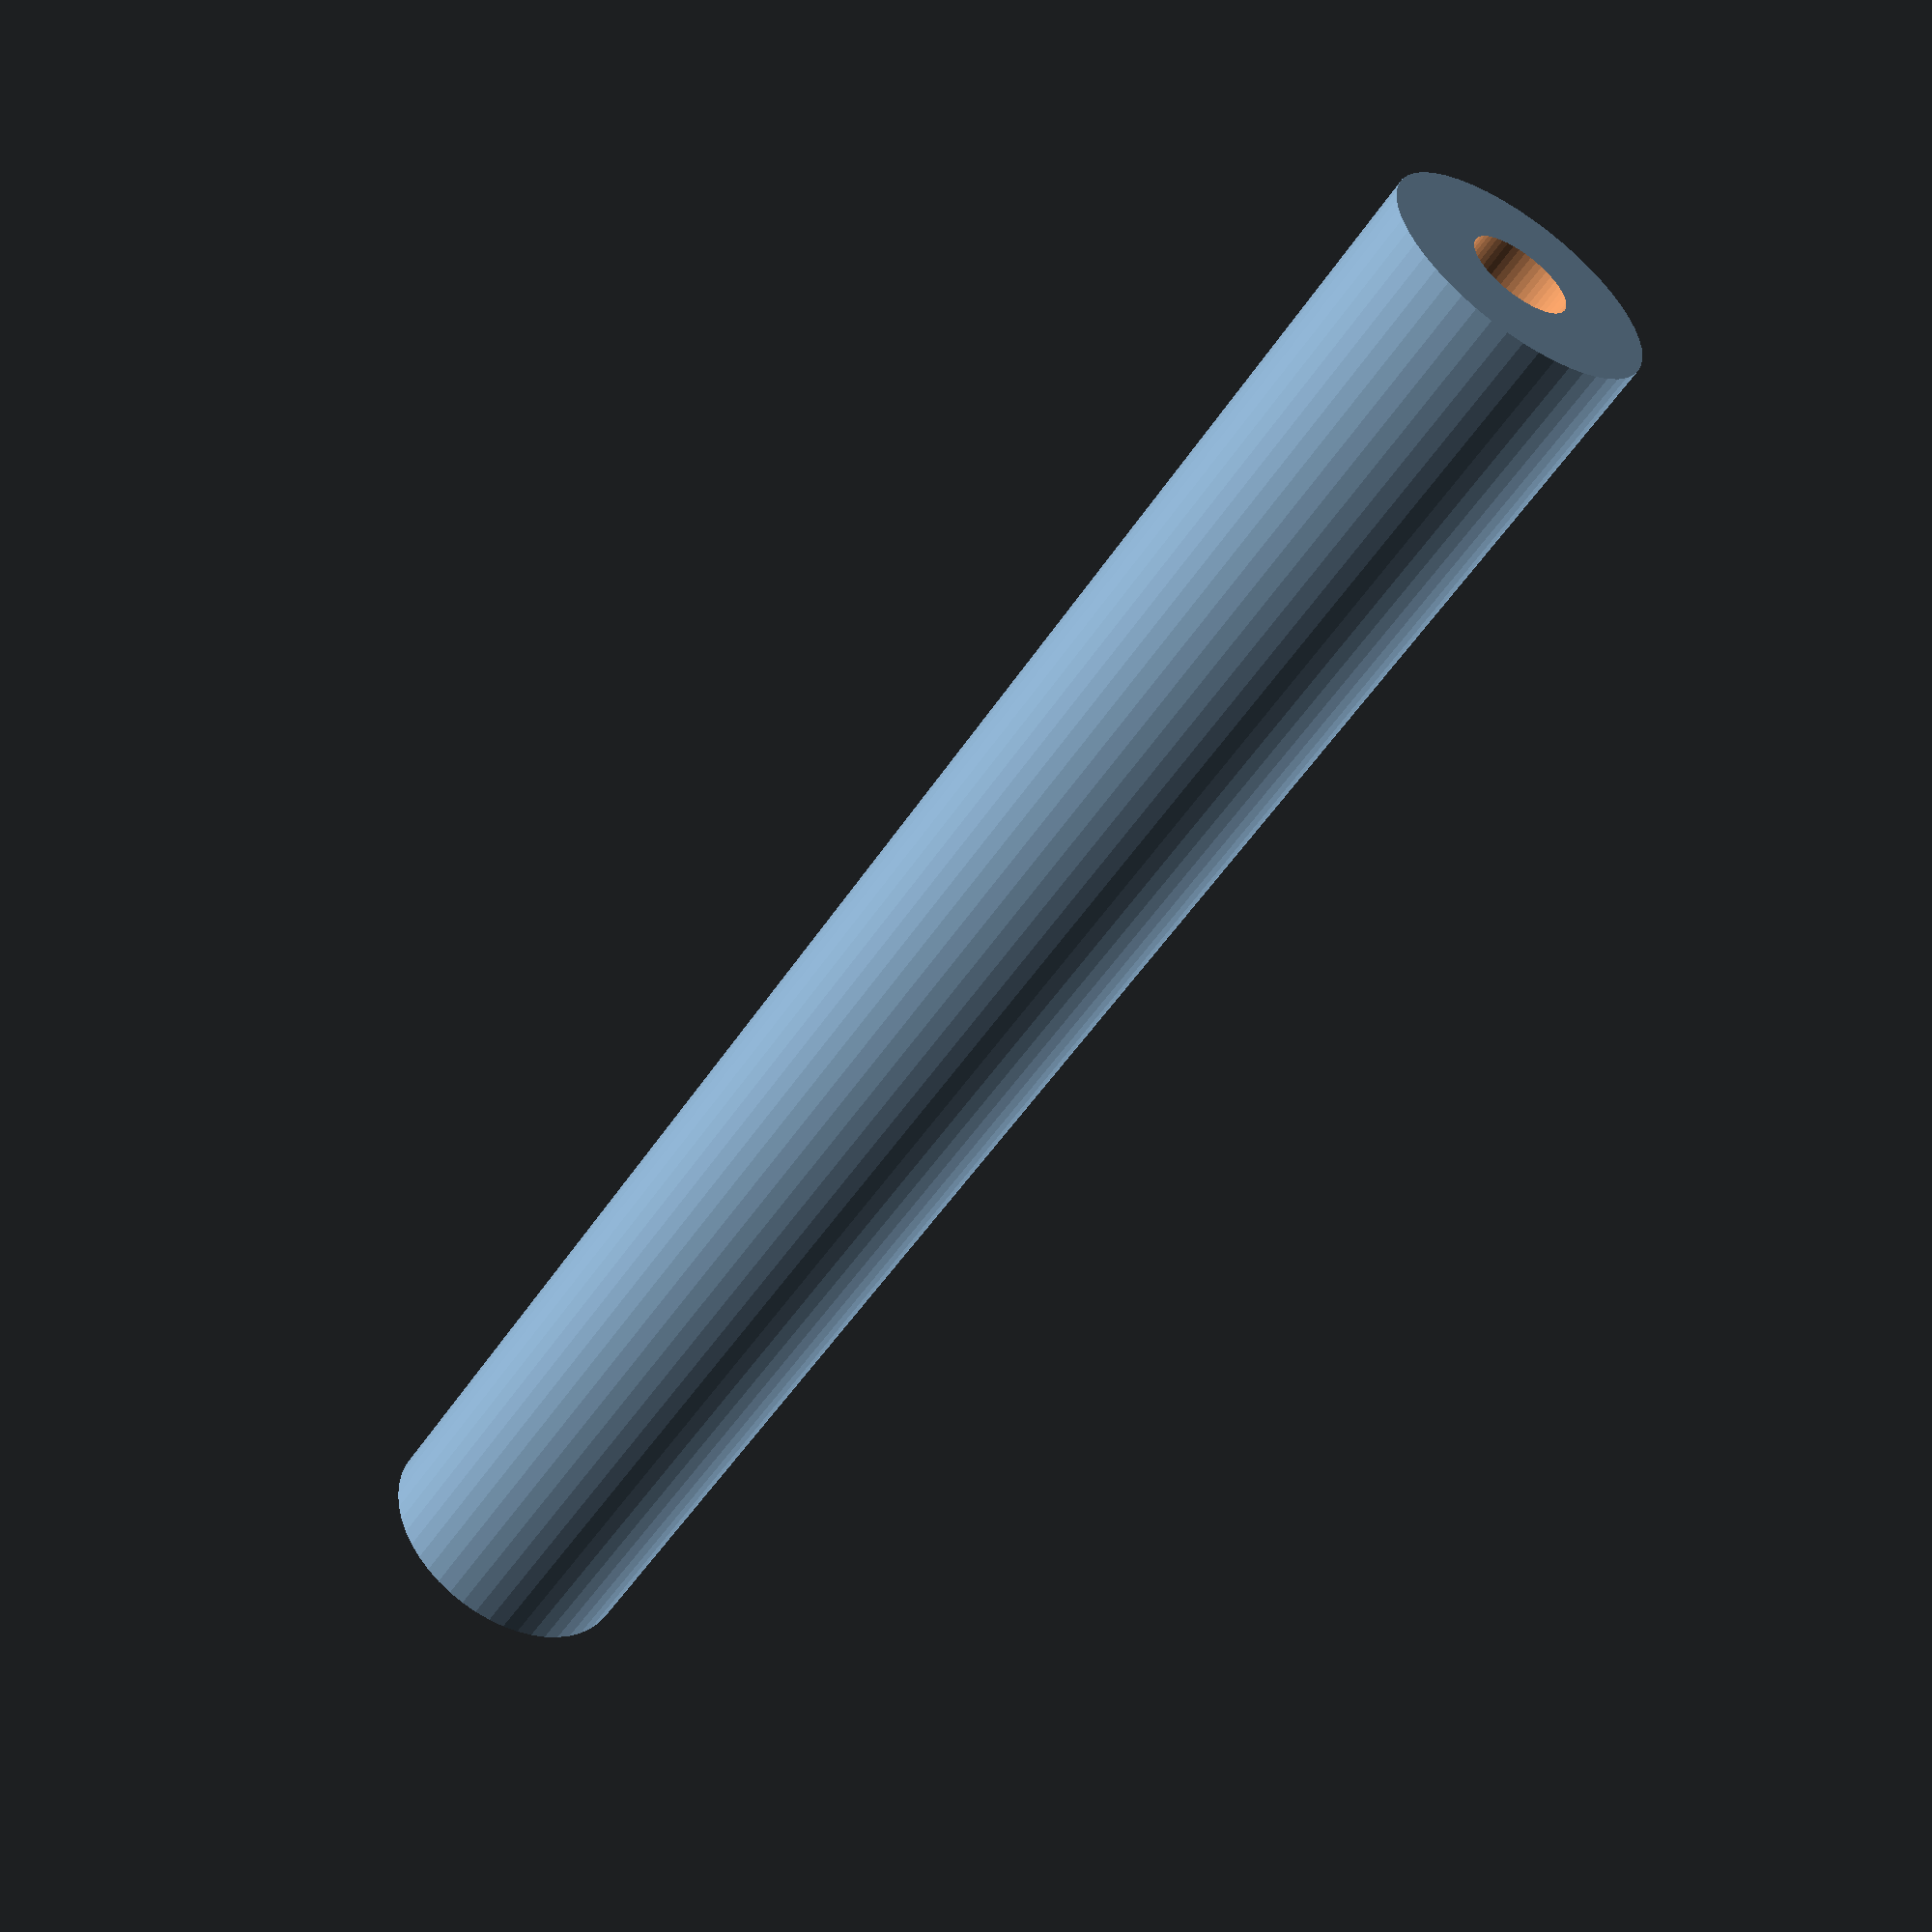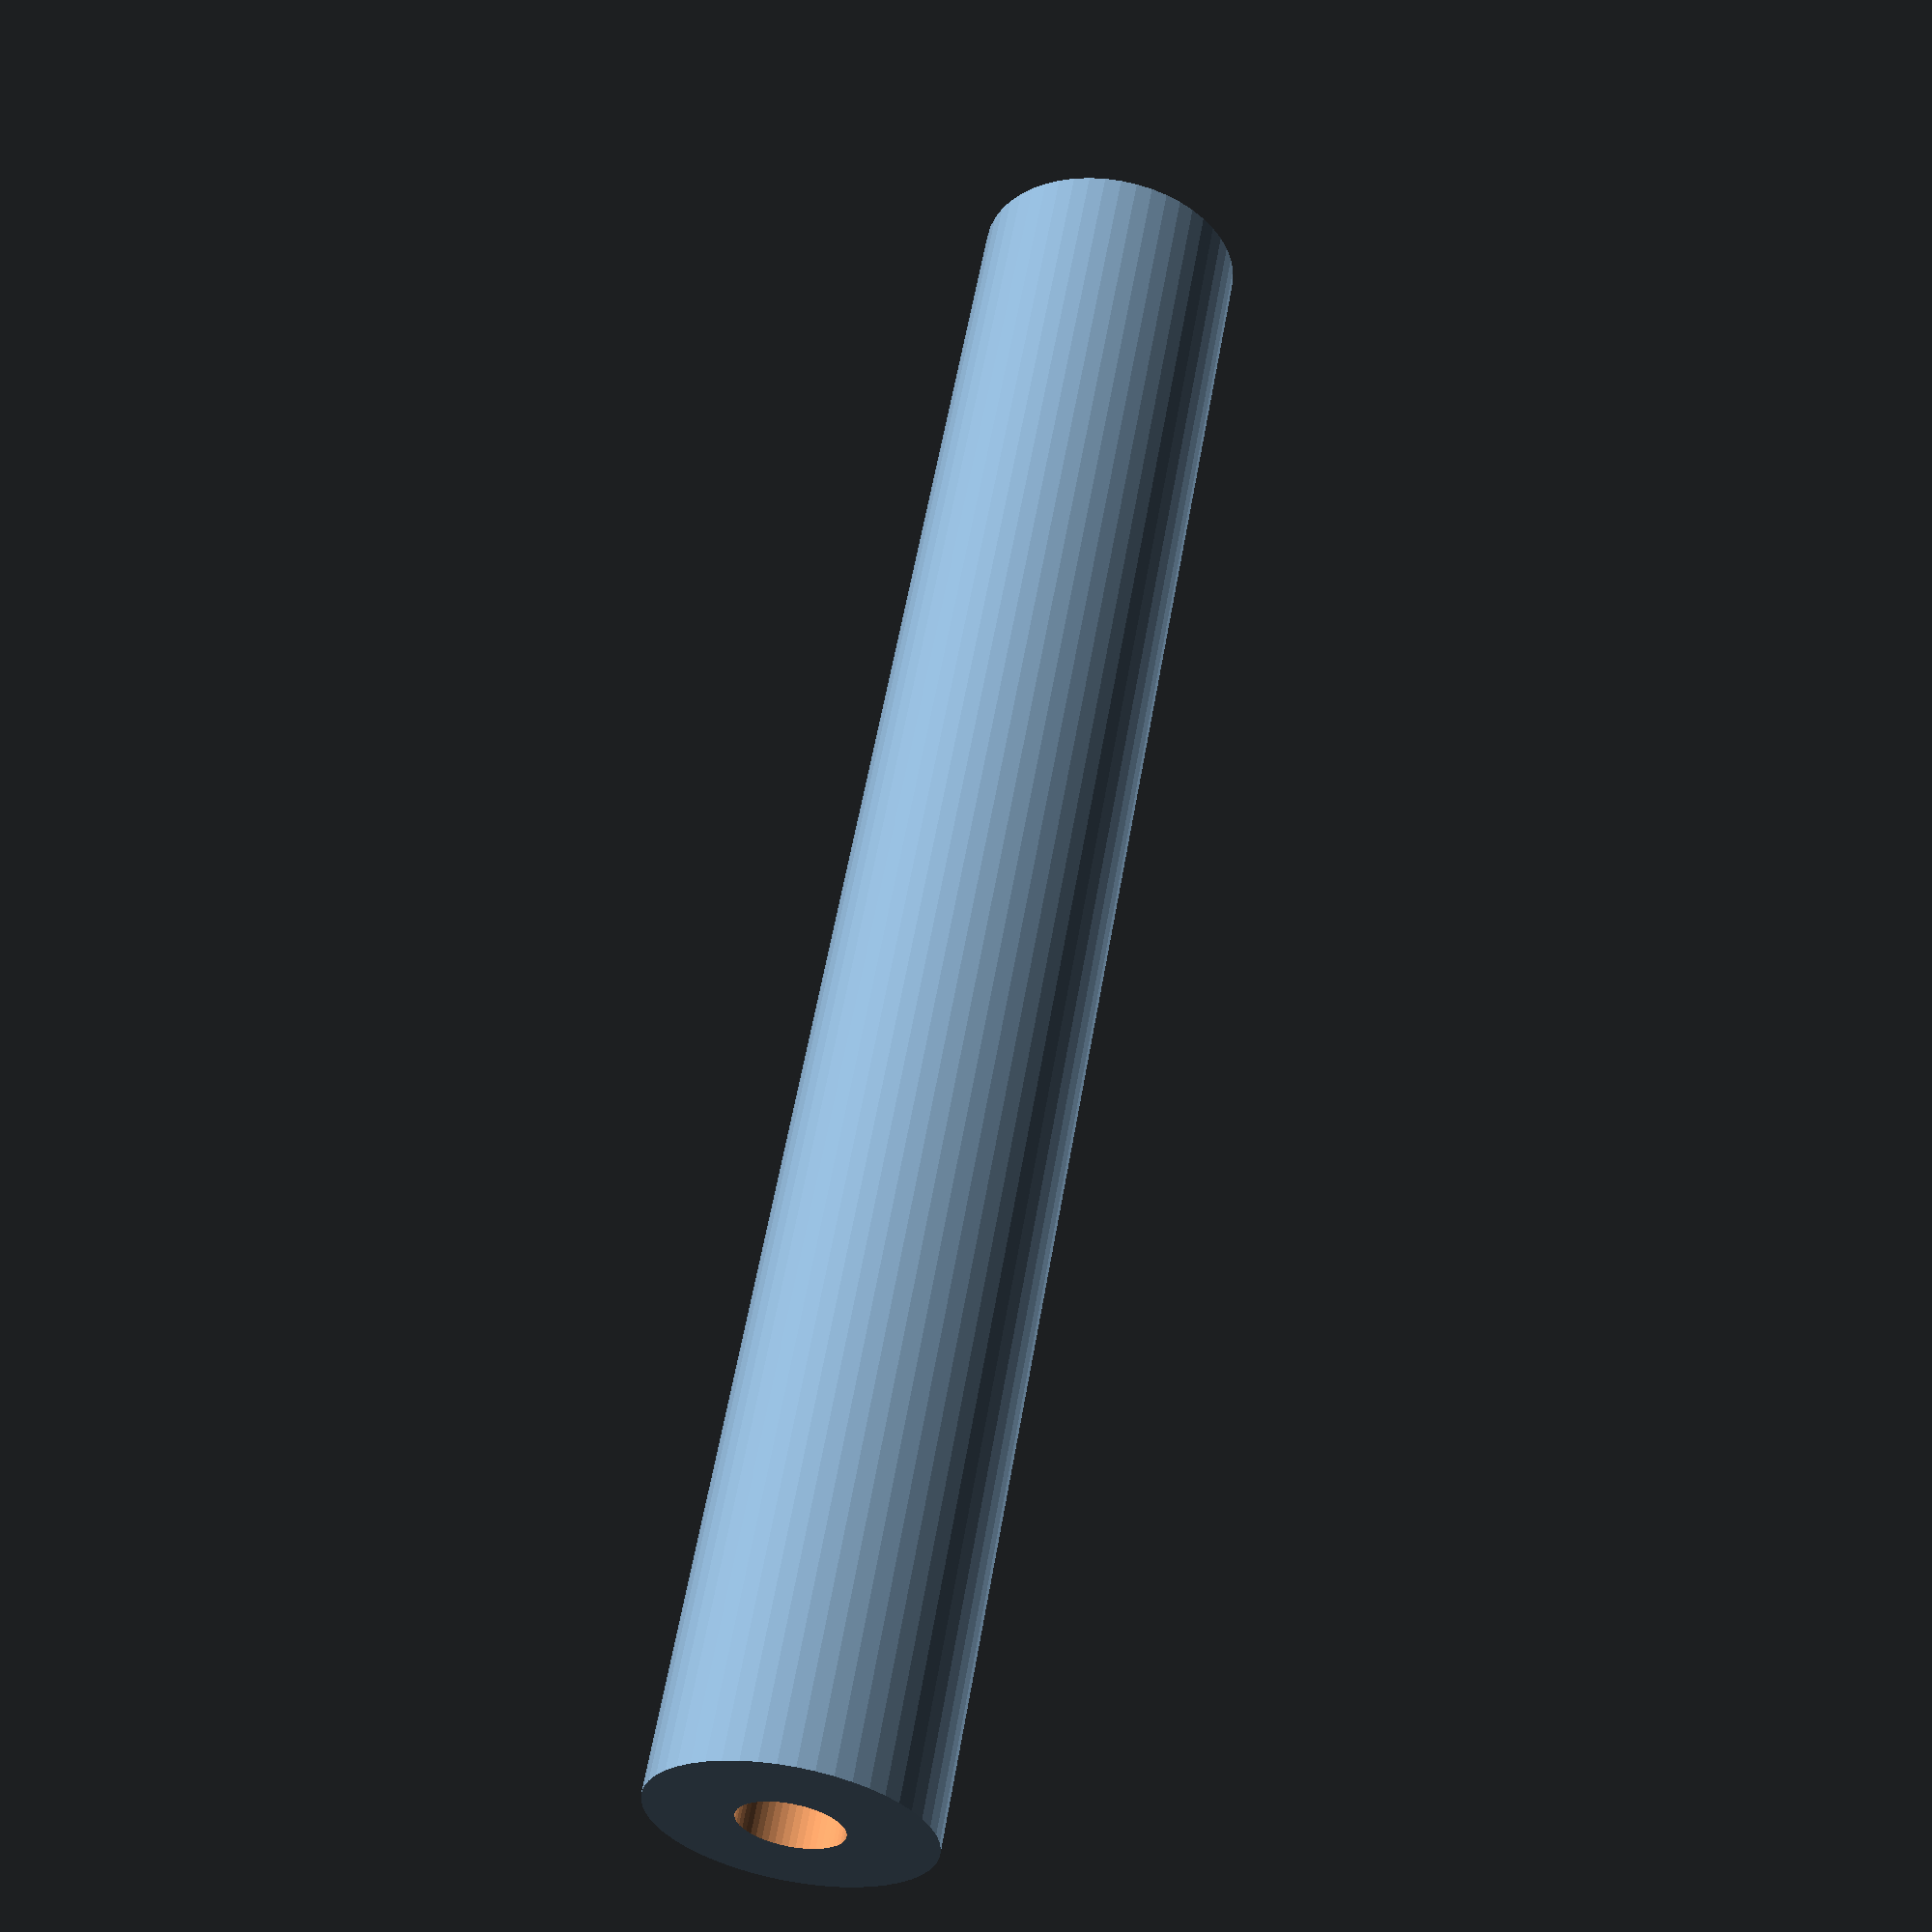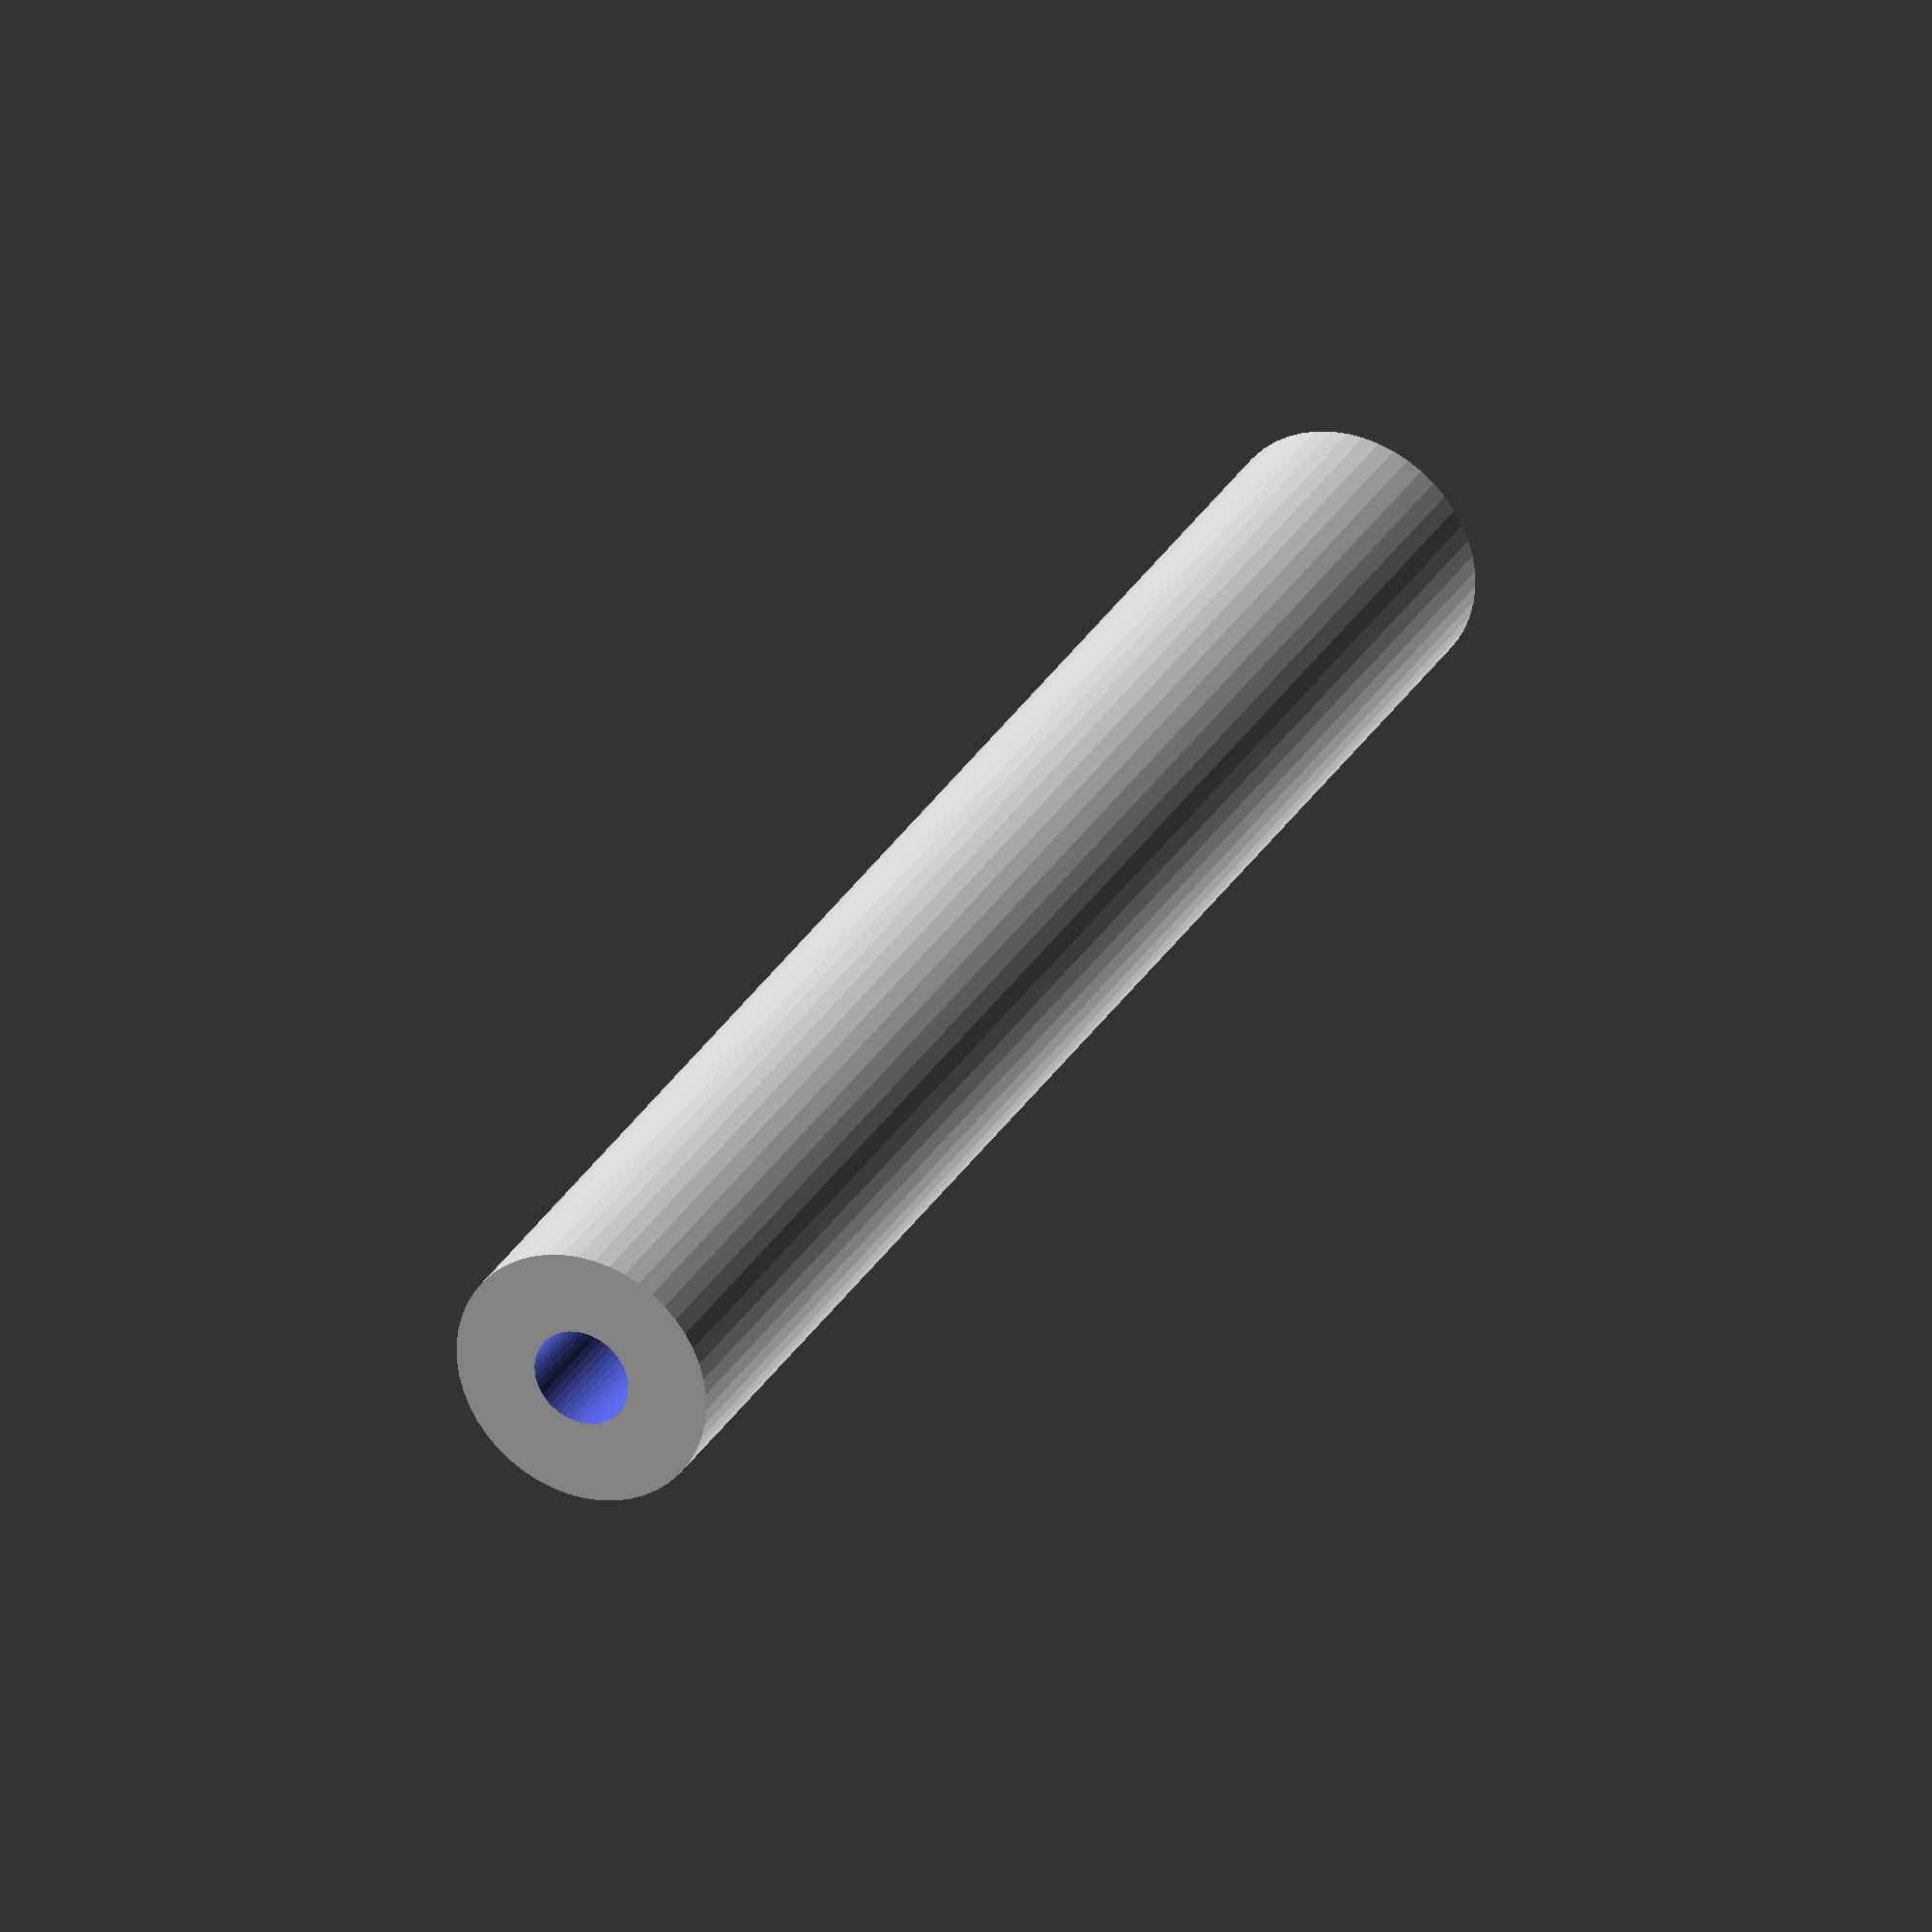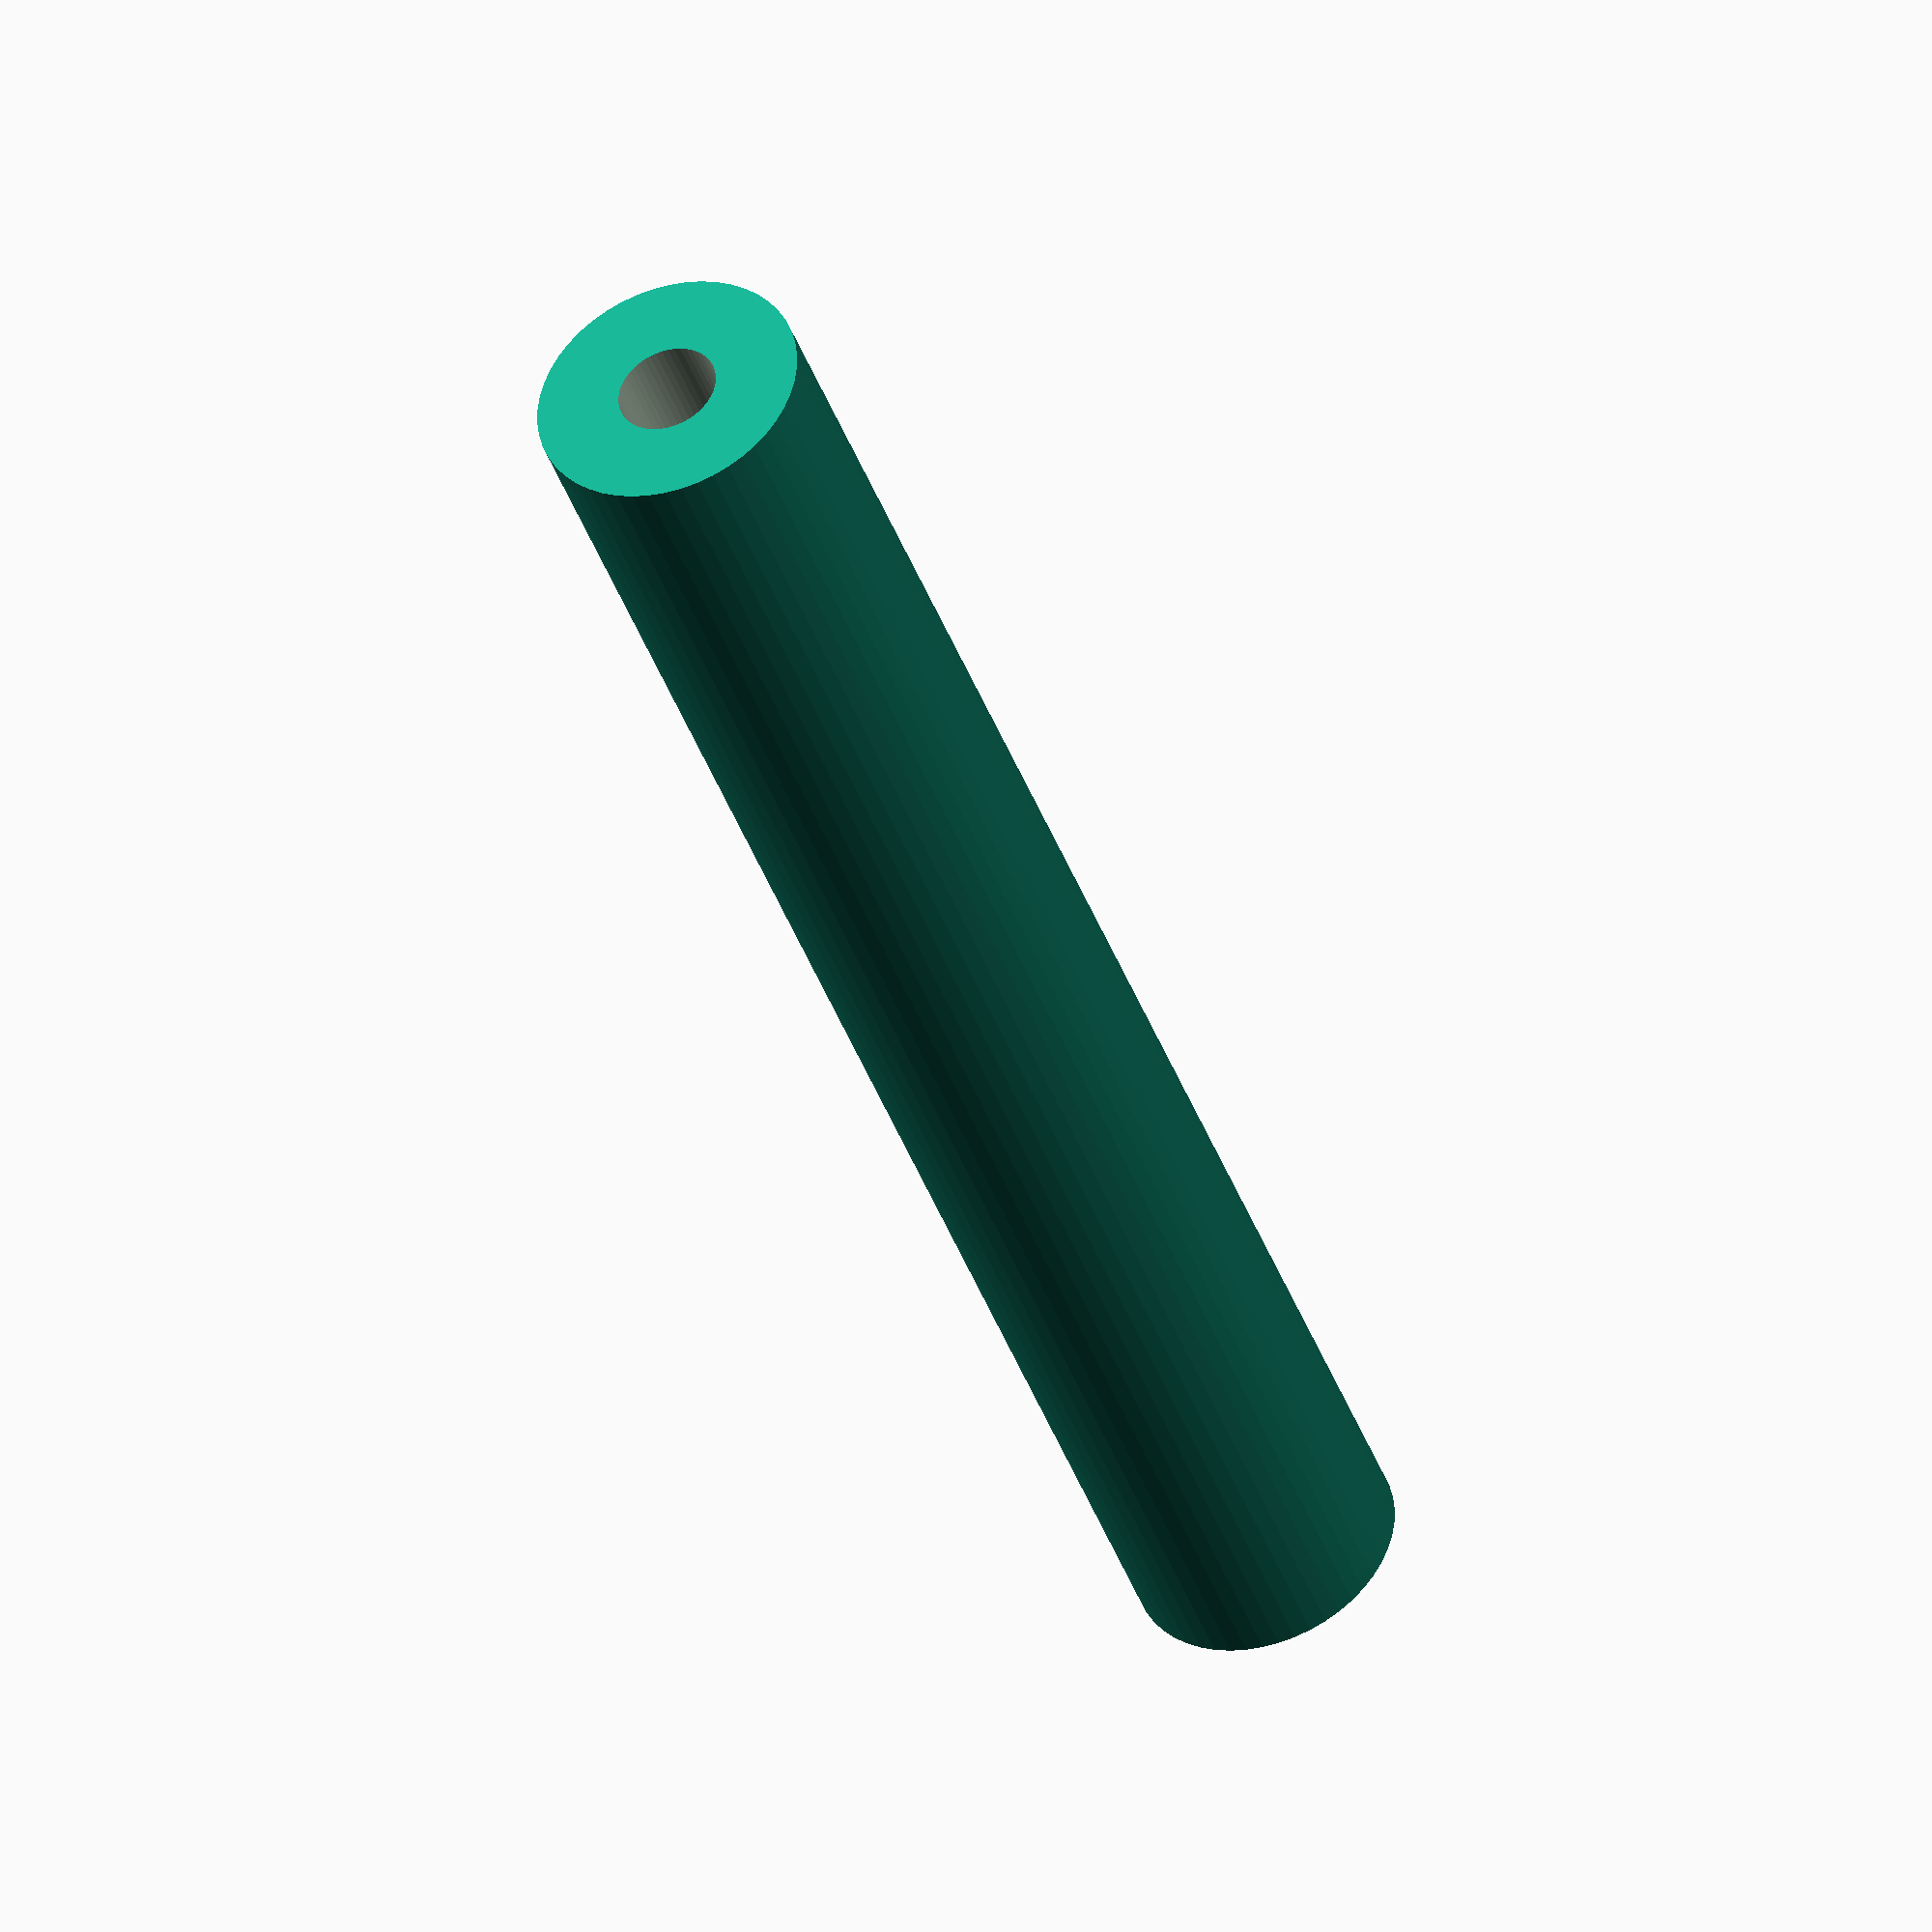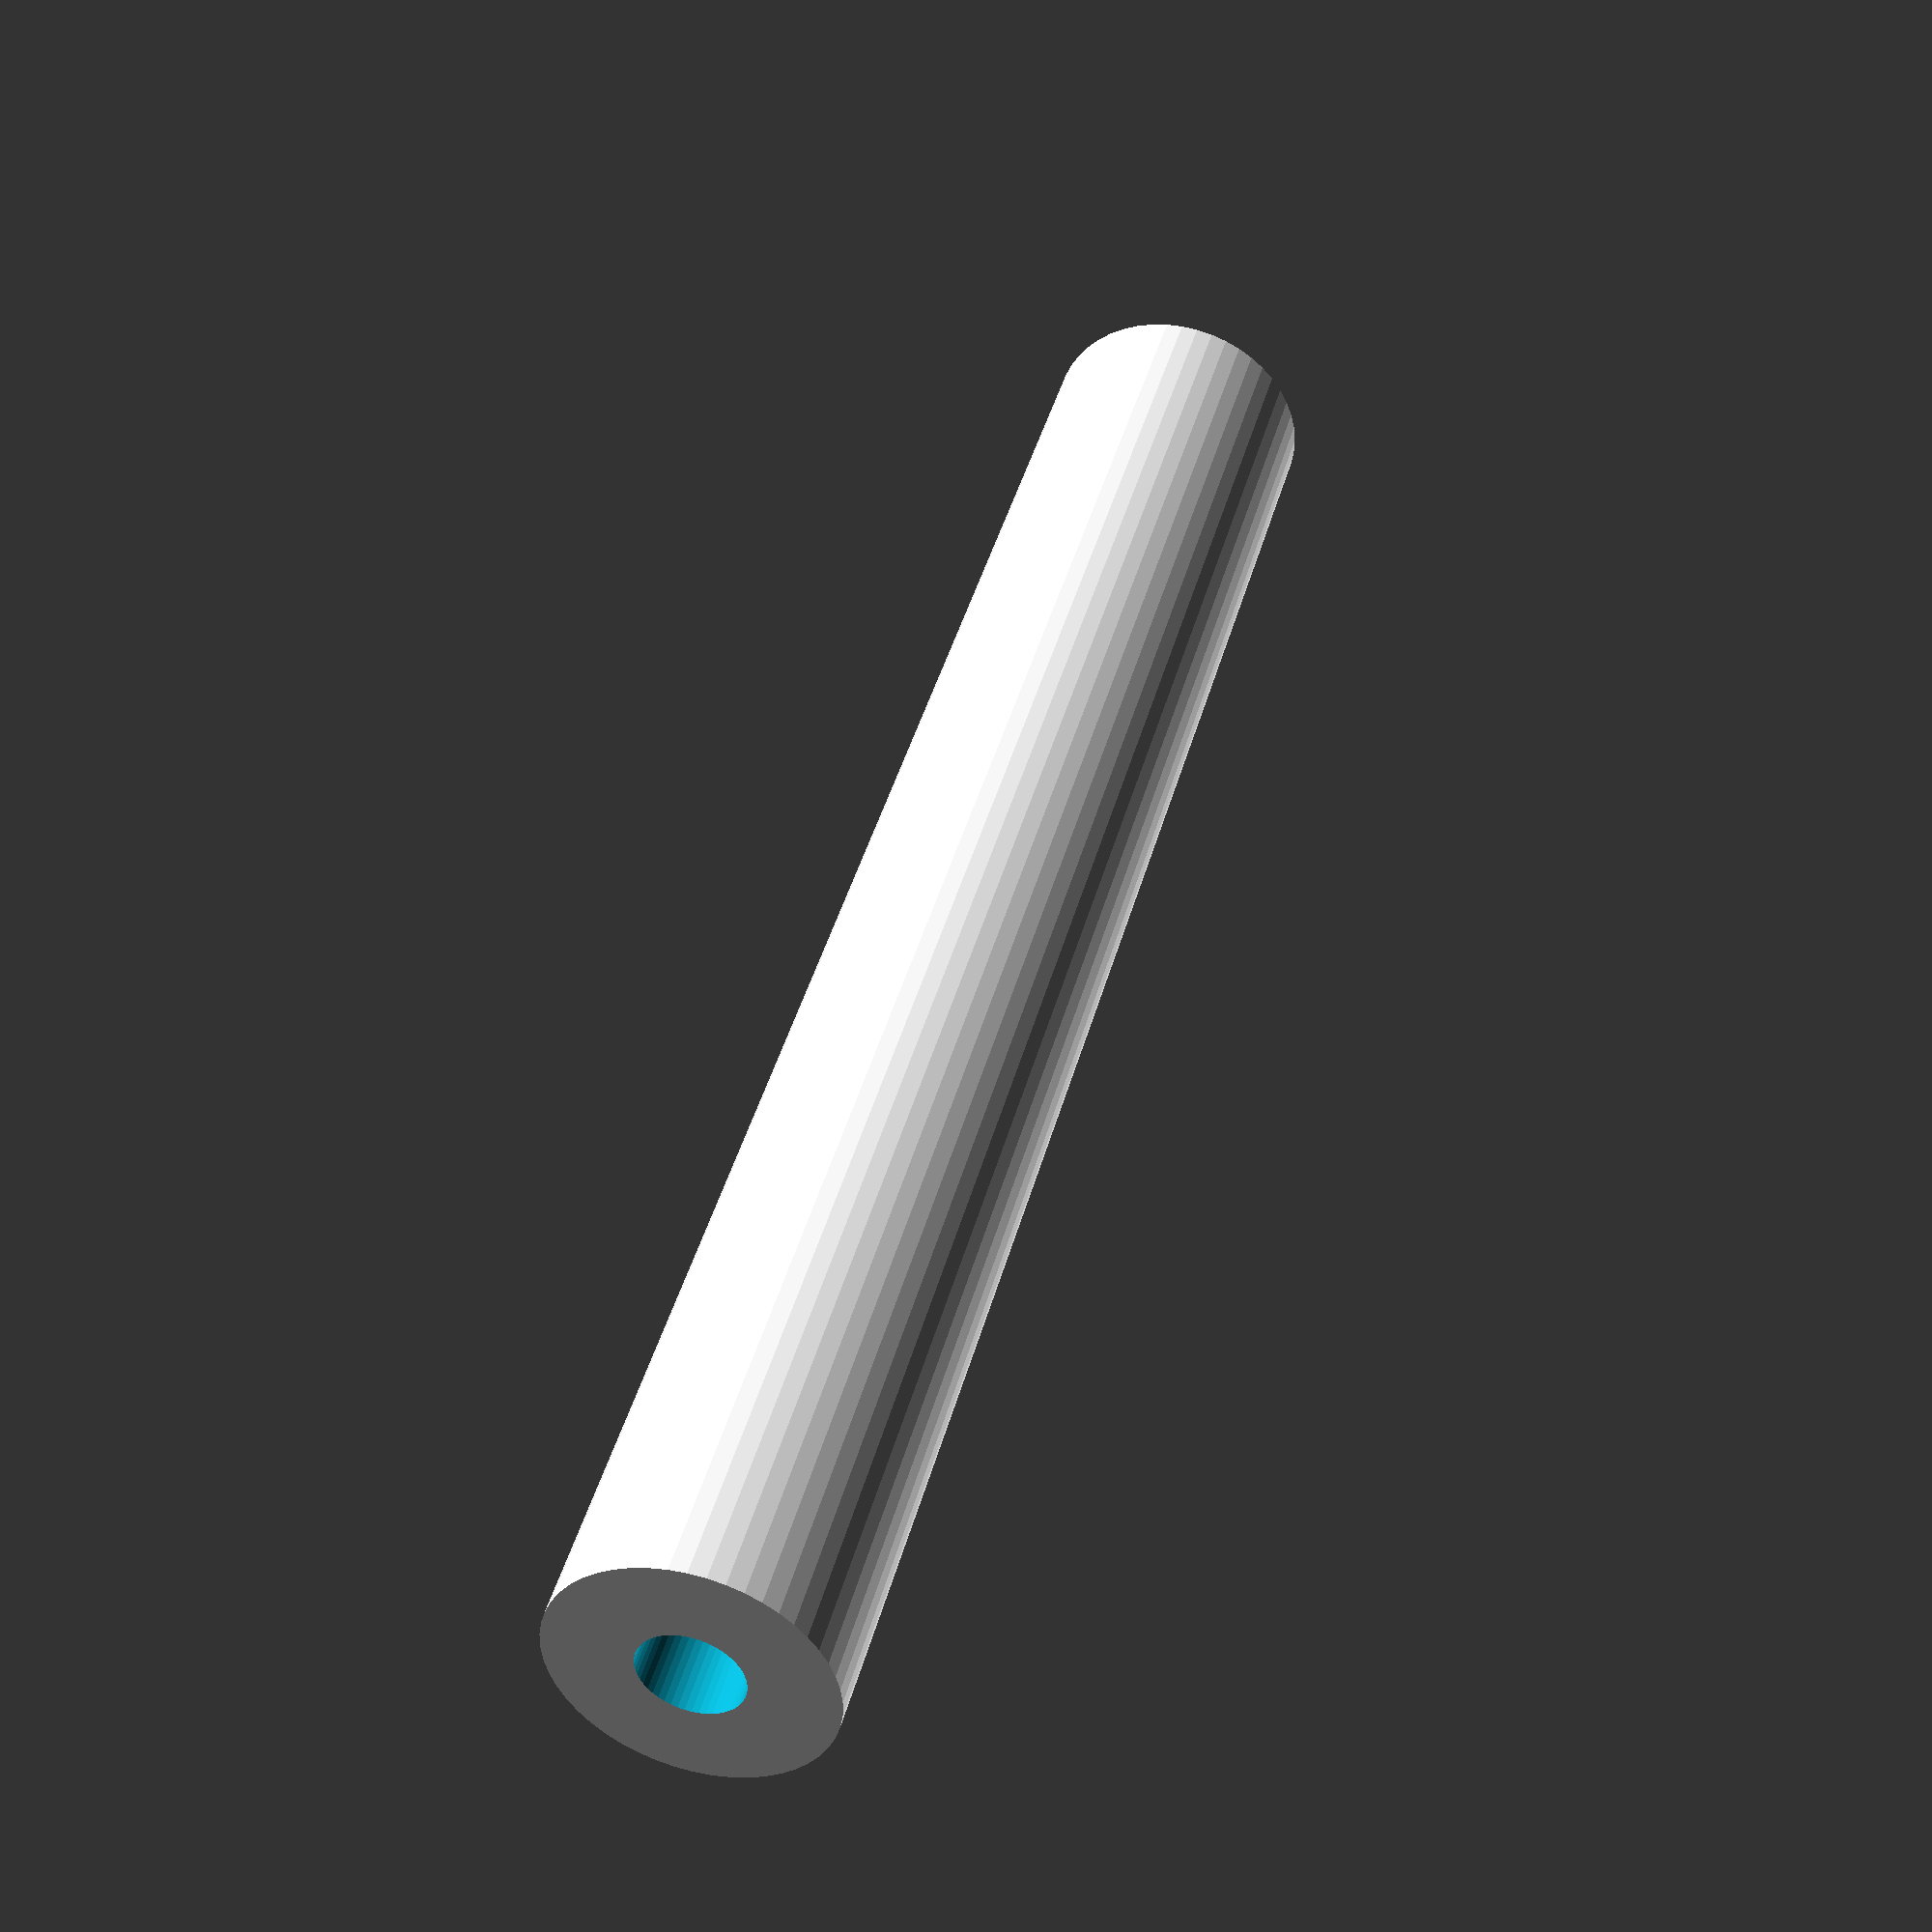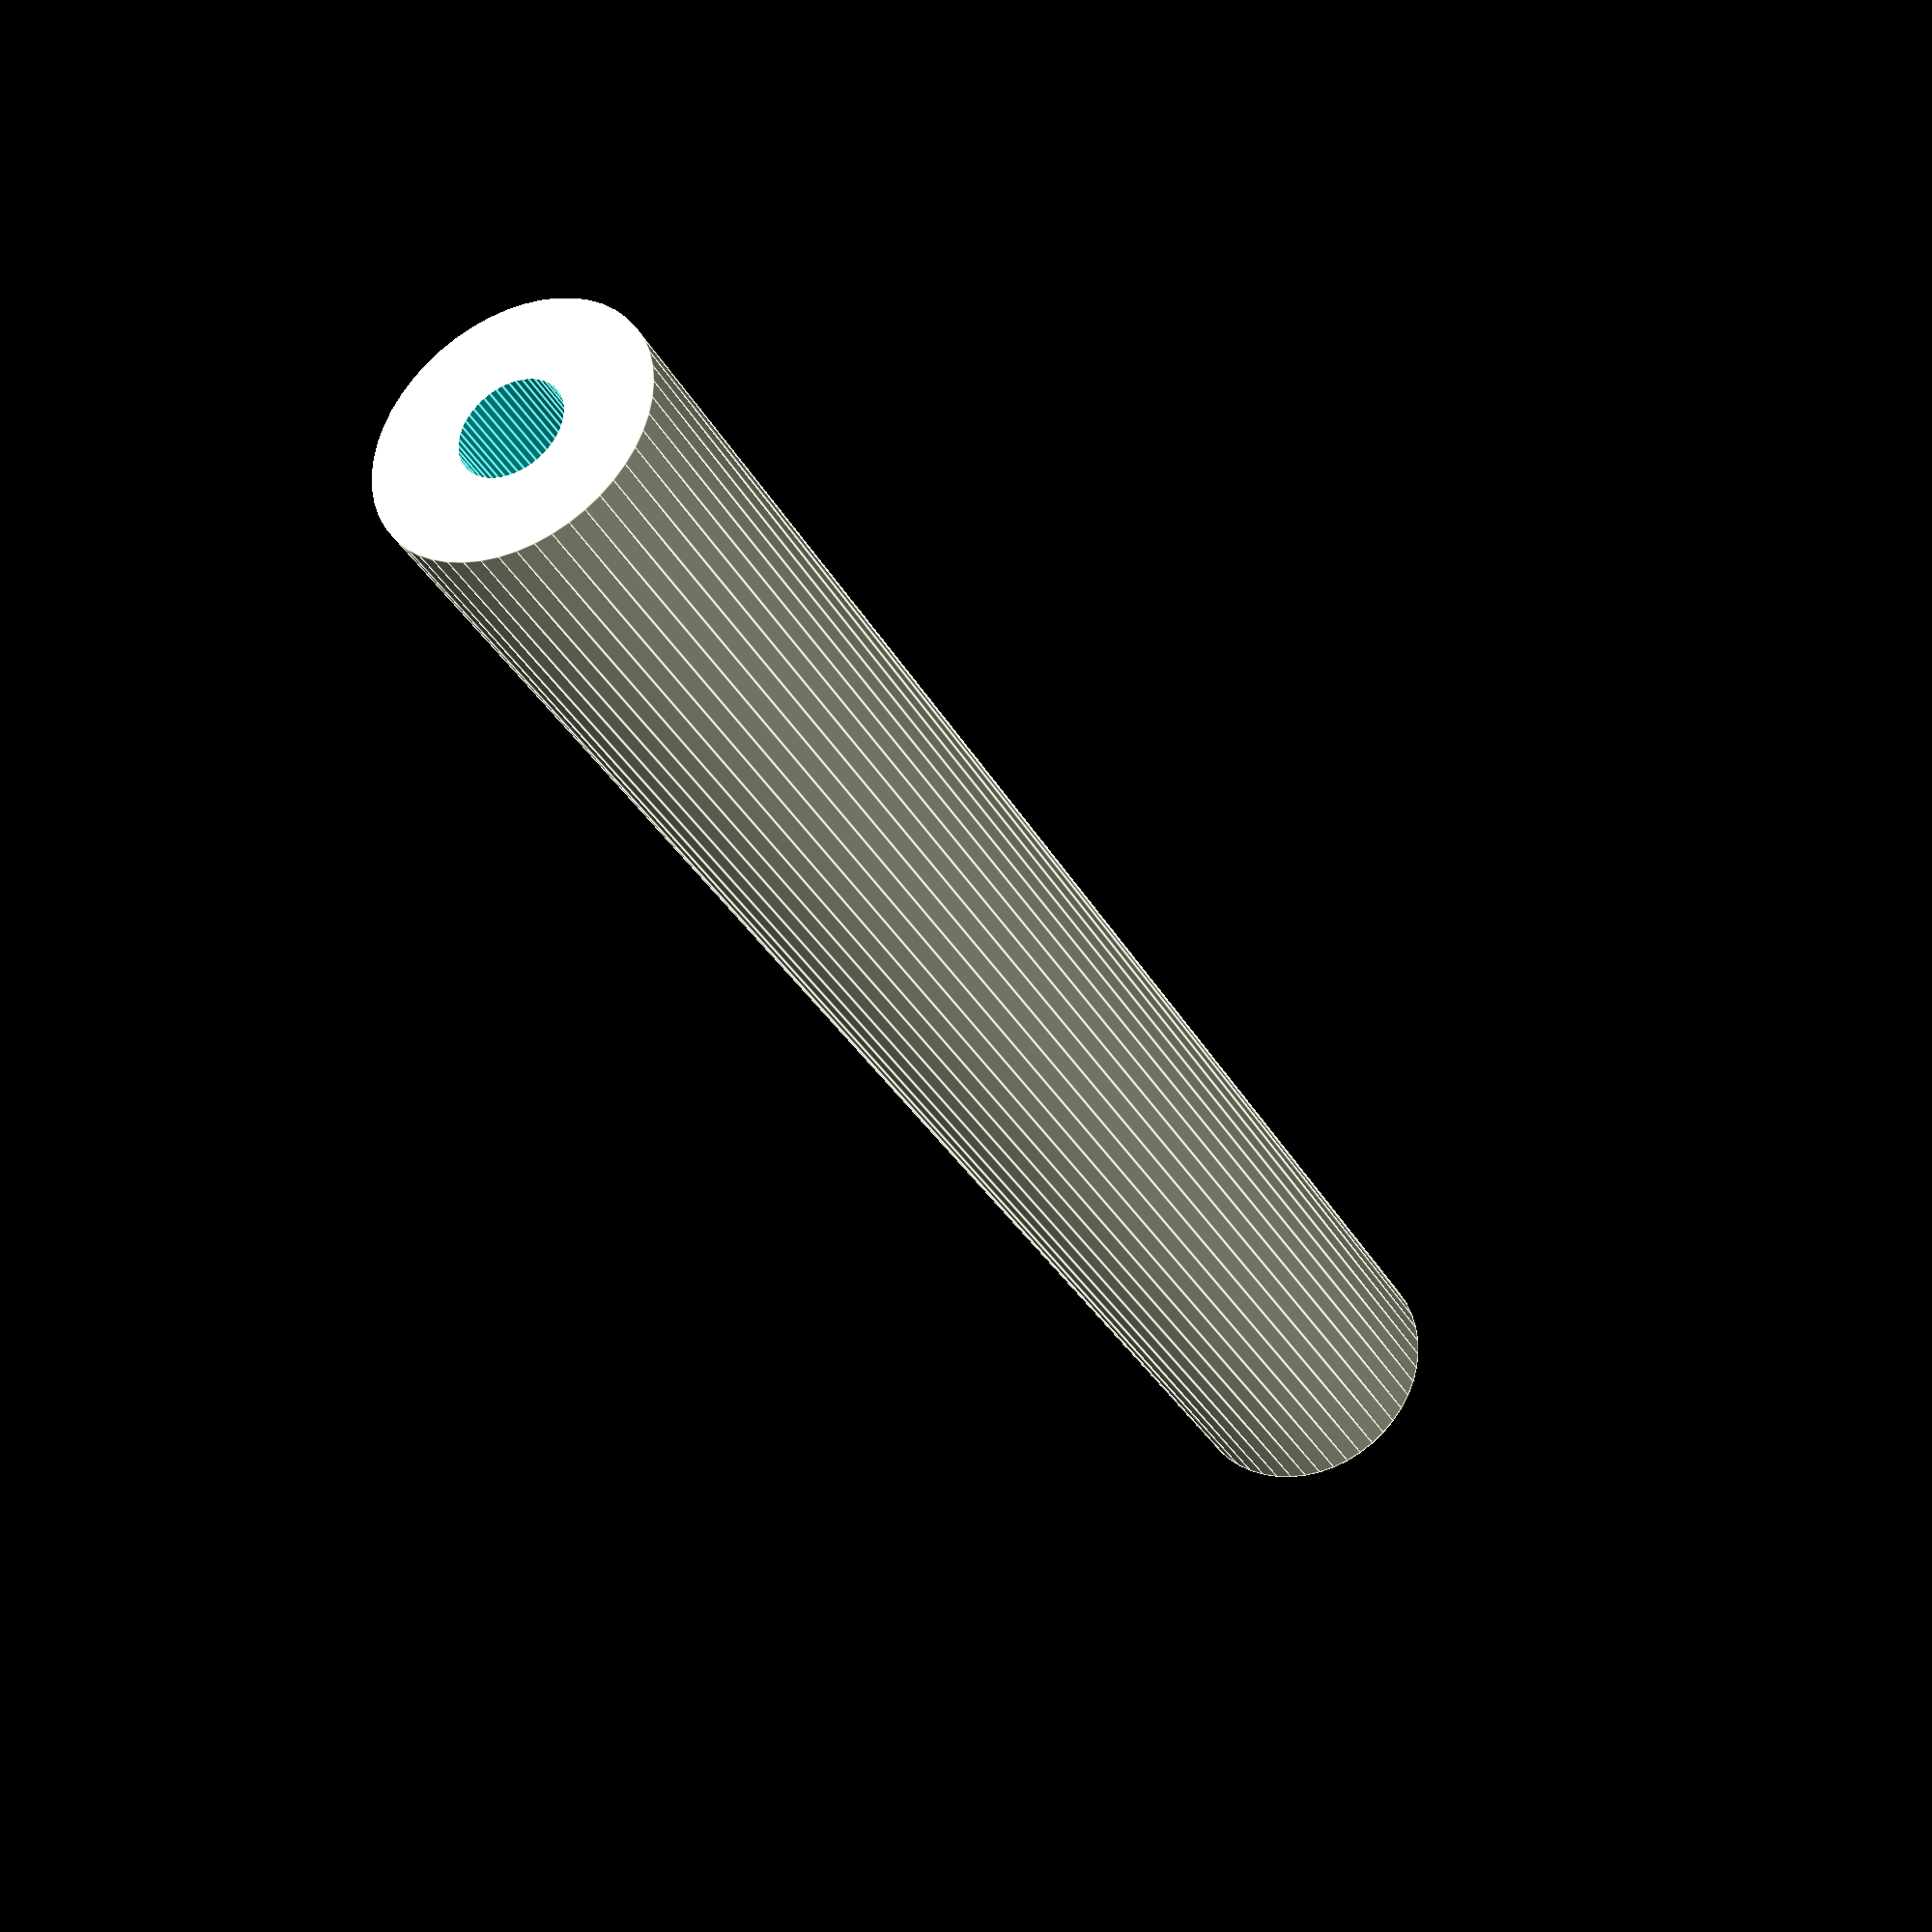
<openscad>
$fn = 50;


difference() {
	union() {
		translate(v = [0, 0, -40.5000000000]) {
			cylinder(h = 81, r = 6.0000000000);
		}
	}
	union() {
		translate(v = [0, 0, -100.0000000000]) {
			cylinder(h = 200, r = 2.2500000000);
		}
	}
}
</openscad>
<views>
elev=233.2 azim=16.0 roll=212.7 proj=p view=wireframe
elev=302.2 azim=302.7 roll=9.8 proj=p view=wireframe
elev=150.8 azim=30.9 roll=155.5 proj=o view=wireframe
elev=221.1 azim=191.8 roll=161.2 proj=o view=wireframe
elev=136.8 azim=213.5 roll=165.1 proj=p view=wireframe
elev=213.1 azim=116.8 roll=335.2 proj=p view=edges
</views>
